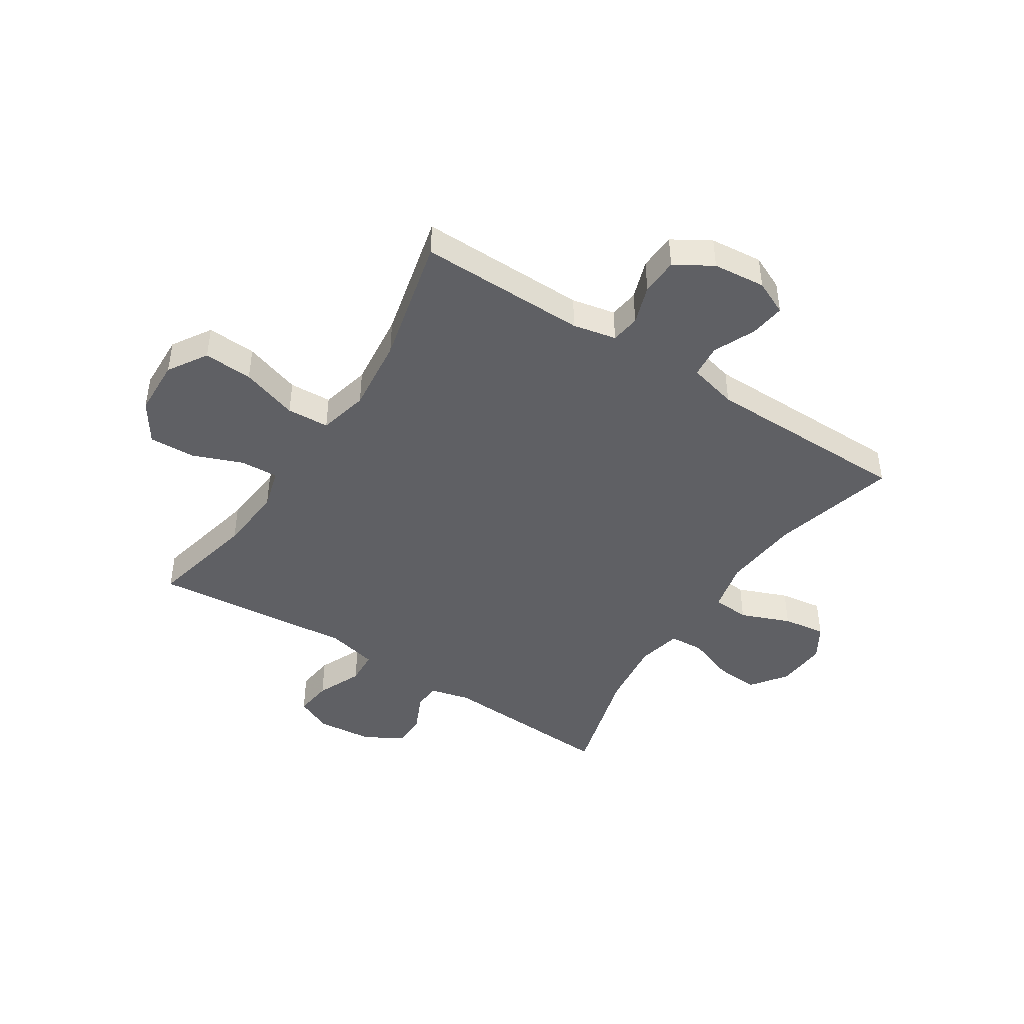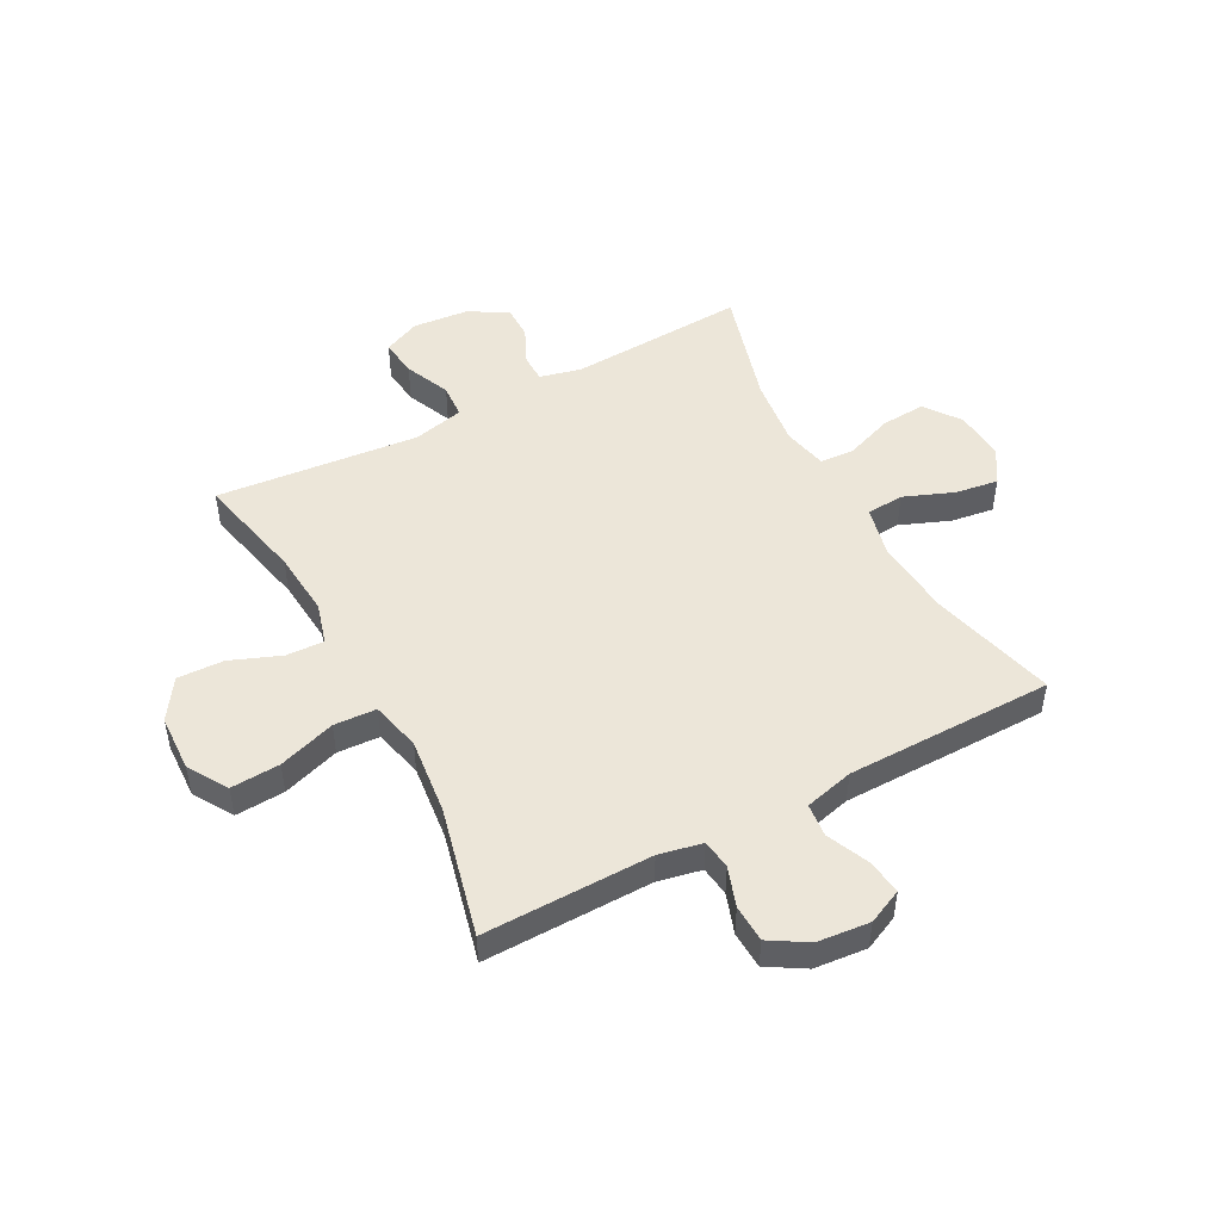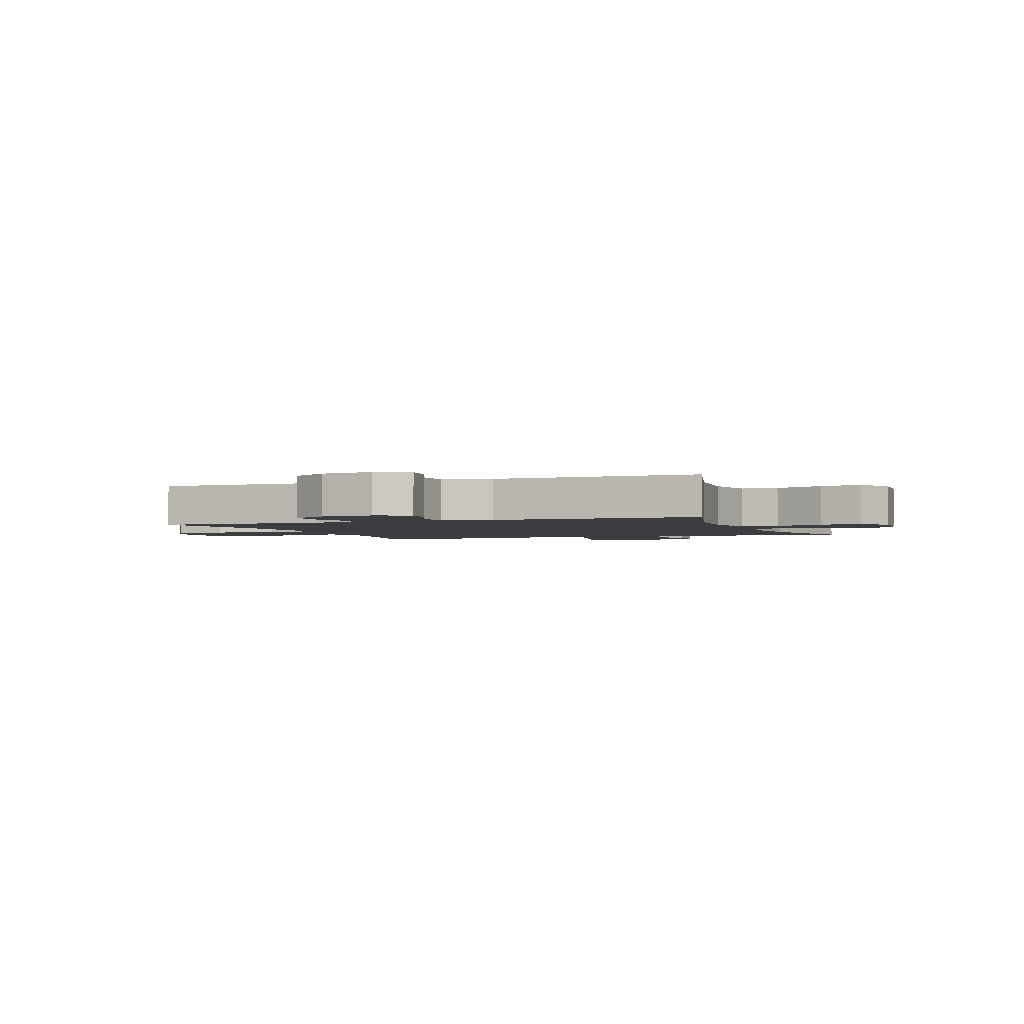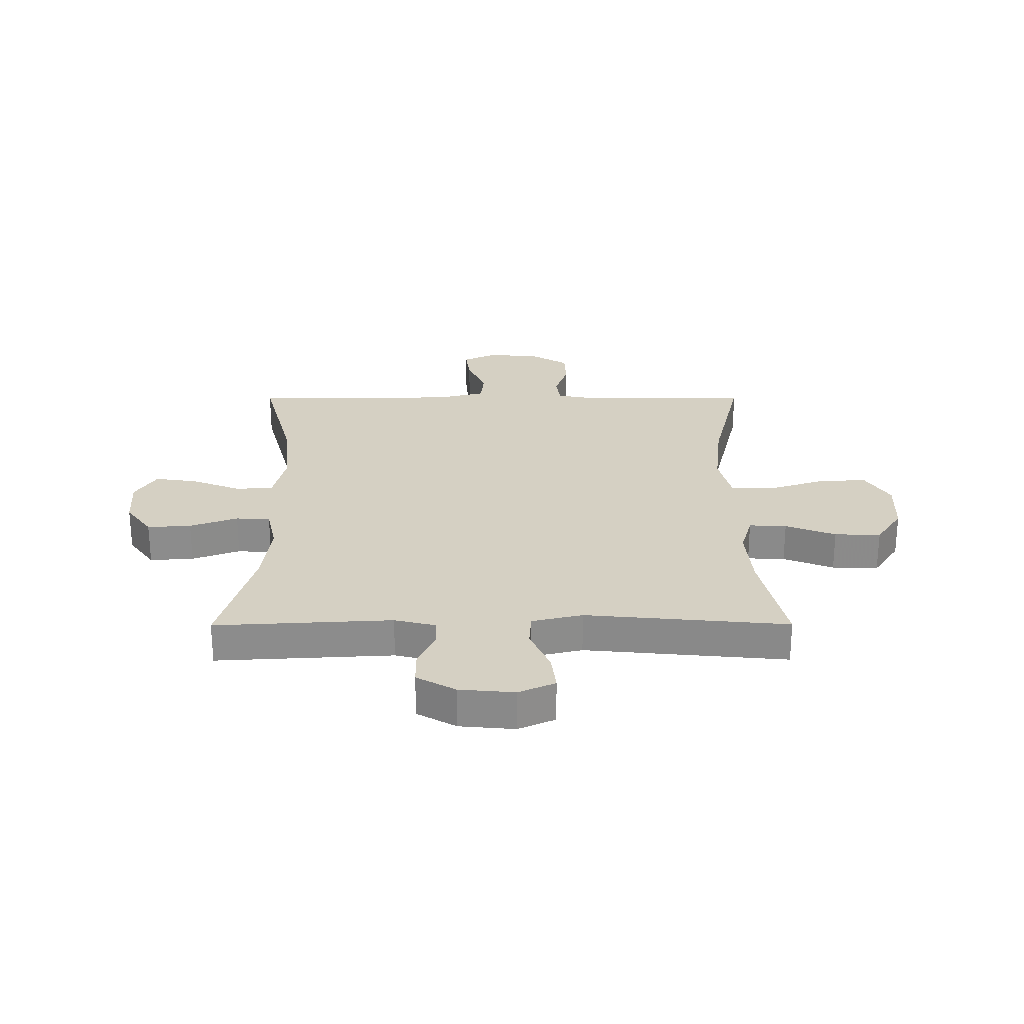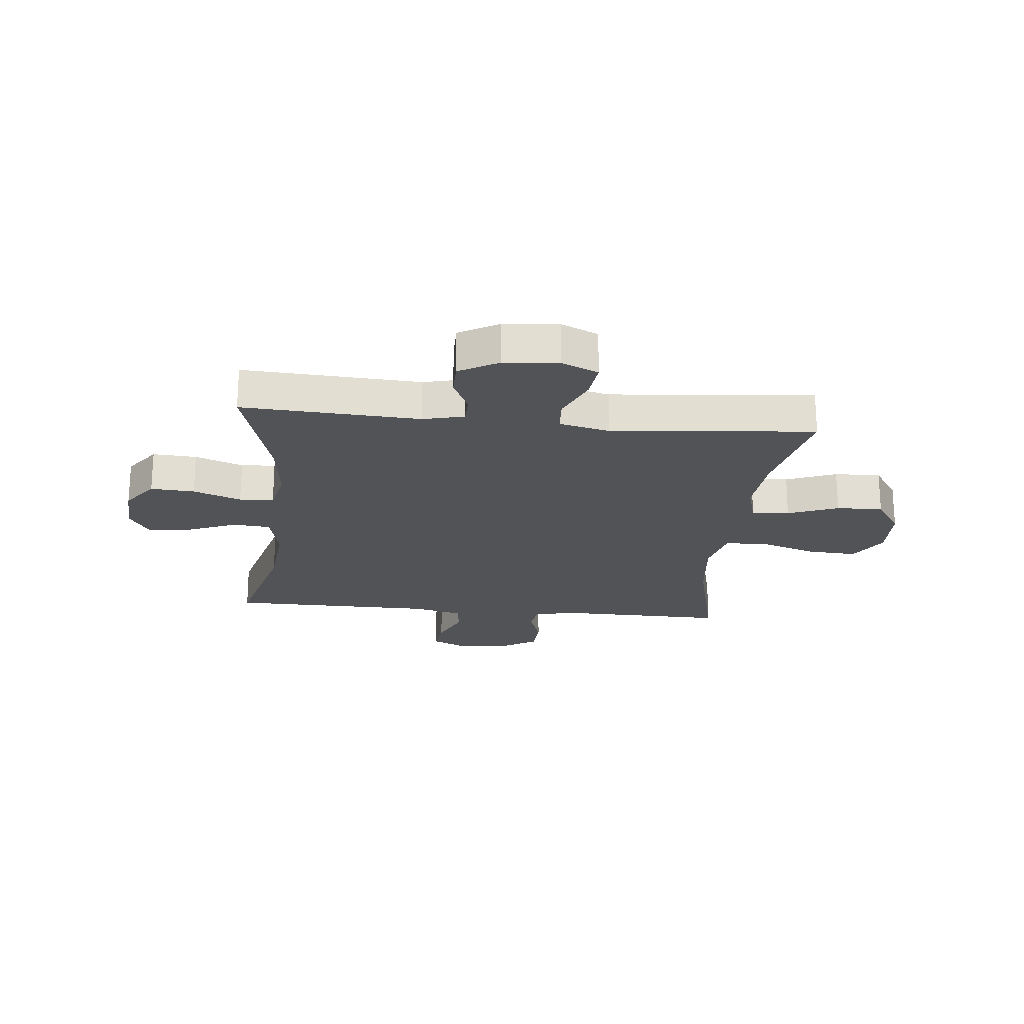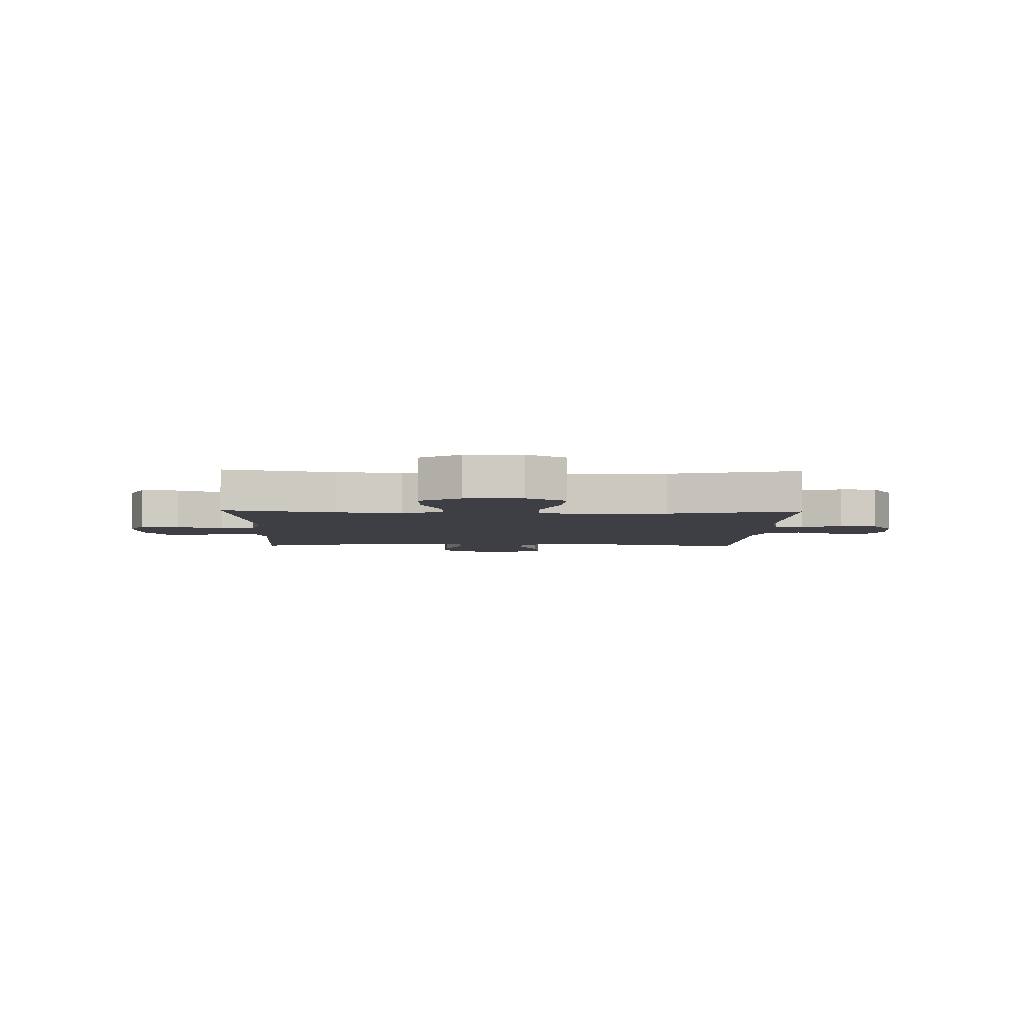
<metadata>
{"format":"obj","ext":"obj","renderer":"f3d","projection":"perspective","resolution":1024,"background":"white","views":[{"elev":-44.4,"azim":-32.9,"up":"+Y"},{"elev":49.0,"azim":-28.1,"up":"+Y"},{"elev":-2.4,"azim":20.9,"up":"+Y"},{"elev":26.1,"azim":179.8,"up":"+Y"},{"elev":-21.9,"azim":174.2,"up":"+Y"},{"elev":-4.4,"azim":-91.6,"up":"+Y"}]}
</metadata>
<code>
v 0.5 0.07 -0.5
v 0.186 0.07 -0.483
v 0.113 0.07 -0.501
v 0.112 0.07 -0.55
v 0.142 0.07 -0.615
v 0.142 0.07 -0.676
v 0.073 0.07 -0.715
v -0.025 0.07 -0.724
v -0.09 0.07 -0.695
v -0.082 0.07 -0.628
v -0.047 0.07 -0.548
v -0.051 0.07 -0.487
v -0.141 0.07 -0.466
v -0.5 0.07 -0.5
v -0.457 0.07 -0.307
v -0.447 0.07 -0.191
v -0.468 0.07 -0.118
v -0.535 0.07 -0.121
v -0.624 0.07 -0.156
v -0.706 0.07 -0.159
v -0.753 0.07 -0.088
v -0.757 0.07 0.013
v -0.714 0.07 0.082
v -0.627 0.07 0.077
v -0.526 0.07 0.044
v -0.451 0.07 0.048
v -0.43 0.07 0.136
v -0.445 0.07 0.271
v -0.5 0.07 0.5
v -0.202 0.07 0.496
v -0.125 0.07 0.512
v -0.118 0.07 0.564
v -0.142 0.07 0.634
v -0.139 0.07 0.7
v -0.073 0.07 0.74
v 0.02 0.07 0.749
v 0.081 0.07 0.721
v 0.073 0.07 0.659
v 0.04 0.07 0.584
v 0.046 0.07 0.525
v 0.133 0.07 0.503
v 0.5 0.07 0.5
v 0.442 0.07 0.278
v 0.43 0.07 0.141
v 0.451 0.07 0.051
v 0.517 0.07 0.046
v 0.605 0.07 0.081
v 0.681 0.07 0.092
v 0.718 0.07 0.032
v 0.712 0.07 -0.058
v 0.666 0.07 -0.121
v 0.588 0.07 -0.116
v 0.503 0.07 -0.085
v 0.442 0.07 -0.089
v 0.425 0.07 -0.167
v 0.44 0.07 -0.289
v 0.5 0 -0.5
v 0.186 0 -0.483
v 0.113 0 -0.501
v 0.112 0 -0.55
v 0.142 0 -0.615
v 0.142 0 -0.676
v 0.073 0 -0.715
v -0.025 0 -0.724
v -0.09 0 -0.695
v -0.082 0 -0.628
v -0.047 0 -0.548
v -0.051 0 -0.487
v -0.141 0 -0.466
v -0.5 0 -0.5
v -0.457 0 -0.307
v -0.447 0 -0.191
v -0.468 0 -0.118
v -0.535 0 -0.121
v -0.624 0 -0.156
v -0.706 0 -0.159
v -0.753 0 -0.088
v -0.757 0 0.013
v -0.714 0 0.082
v -0.627 0 0.077
v -0.526 0 0.044
v -0.451 0 0.048
v -0.43 0 0.136
v -0.445 0 0.271
v -0.5 0 0.5
v -0.202 0 0.496
v -0.125 0 0.512
v -0.118 0 0.564
v -0.142 0 0.634
v -0.139 0 0.7
v -0.073 0 0.74
v 0.02 0 0.749
v 0.081 0 0.721
v 0.073 0 0.659
v 0.04 0 0.584
v 0.046 0 0.525
v 0.133 0 0.503
v 0.5 0 0.5
v 0.442 0 0.278
v 0.43 0 0.141
v 0.451 0 0.051
v 0.517 0 0.046
v 0.605 0 0.081
v 0.681 0 0.092
v 0.718 0 0.032
v 0.712 0 -0.058
v 0.666 0 -0.121
v 0.588 0 -0.116
v 0.503 0 -0.085
v 0.442 0 -0.089
v 0.425 0 -0.167
v 0.44 0 -0.289
f 50 51 52 53
f 50 53 54
f 49 50 54
f 46 47 48 49
f 46 49 54
f 45 46 54
f 44 45 54 55
f 41 42 43
f 40 41 43 44
f 36 37 38 39
f 36 39 40
f 35 36 40
f 32 33 34 35
f 31 32 35 40
f 30 31 40 44
f 28 29 30 44
f 22 23 24 25
f 22 25 26
f 21 22 26
f 18 19 20 21
f 17 18 21 26
f 16 17 26 27
f 13 14 15
f 12 13 15 16
f 8 9 10 11
f 8 11 12
f 7 8 12
f 4 5 6 7
f 3 4 7 12
f 2 3 12 16
f 56 1 2 16
f 27 28 44 55
f 16 27 55 56
f 109 108 107 106
f 110 109 106
f 110 106 105
f 105 104 103 102
f 110 105 102
f 110 102 101
f 111 110 101 100
f 99 98 97
f 100 99 97 96
f 95 94 93 92
f 96 95 92
f 96 92 91
f 91 90 89 88
f 96 91 88 87
f 100 96 87 86
f 100 86 85 84
f 81 80 79 78
f 82 81 78
f 82 78 77
f 77 76 75 74
f 82 77 74 73
f 83 82 73 72
f 71 70 69
f 72 71 69 68
f 67 66 65 64
f 68 67 64
f 68 64 63
f 63 62 61 60
f 68 63 60 59
f 72 68 59 58
f 72 58 57 112
f 111 100 84 83
f 112 111 83 72
f 1 57 58 2
f 2 58 59 3
f 3 59 60 4
f 4 60 61 5
f 5 61 62 6
f 6 62 63 7
f 7 63 64 8
f 8 64 65 9
f 9 65 66 10
f 10 66 67 11
f 11 67 68 12
f 12 68 69 13
f 13 69 70 14
f 14 70 71 15
f 15 71 72 16
f 16 72 73 17
f 17 73 74 18
f 18 74 75 19
f 19 75 76 20
f 20 76 77 21
f 21 77 78 22
f 22 78 79 23
f 23 79 80 24
f 24 80 81 25
f 25 81 82 26
f 26 82 83 27
f 27 83 84 28
f 28 84 85 29
f 29 85 86 30
f 30 86 87 31
f 31 87 88 32
f 32 88 89 33
f 33 89 90 34
f 34 90 91 35
f 35 91 92 36
f 36 92 93 37
f 37 93 94 38
f 38 94 95 39
f 39 95 96 40
f 40 96 97 41
f 41 97 98 42
f 42 98 99 43
f 43 99 100 44
f 44 100 101 45
f 45 101 102 46
f 46 102 103 47
f 47 103 104 48
f 48 104 105 49
f 49 105 106 50
f 50 106 107 51
f 51 107 108 52
f 52 108 109 53
f 53 109 110 54
f 54 110 111 55
f 55 111 112 56
f 56 112 57 1

</code>
